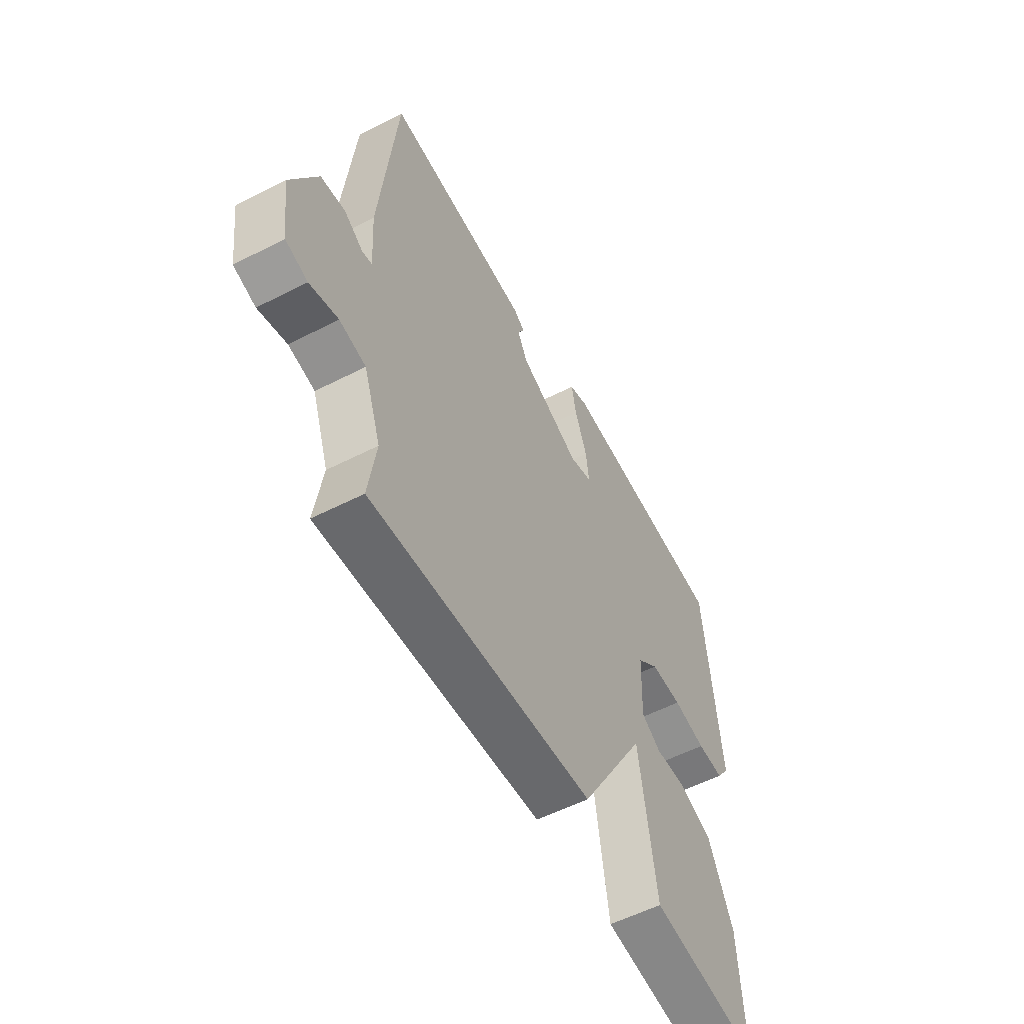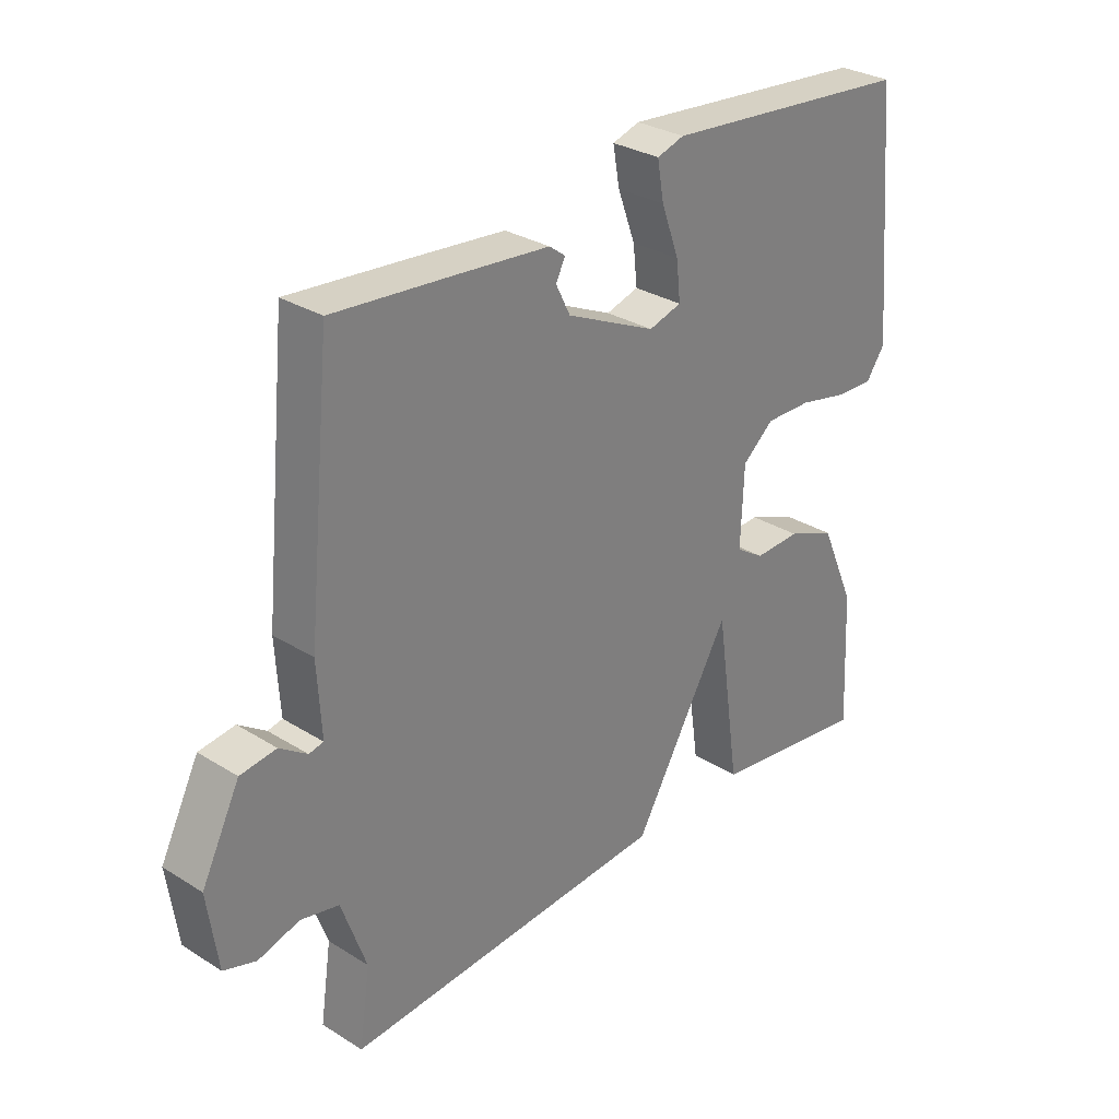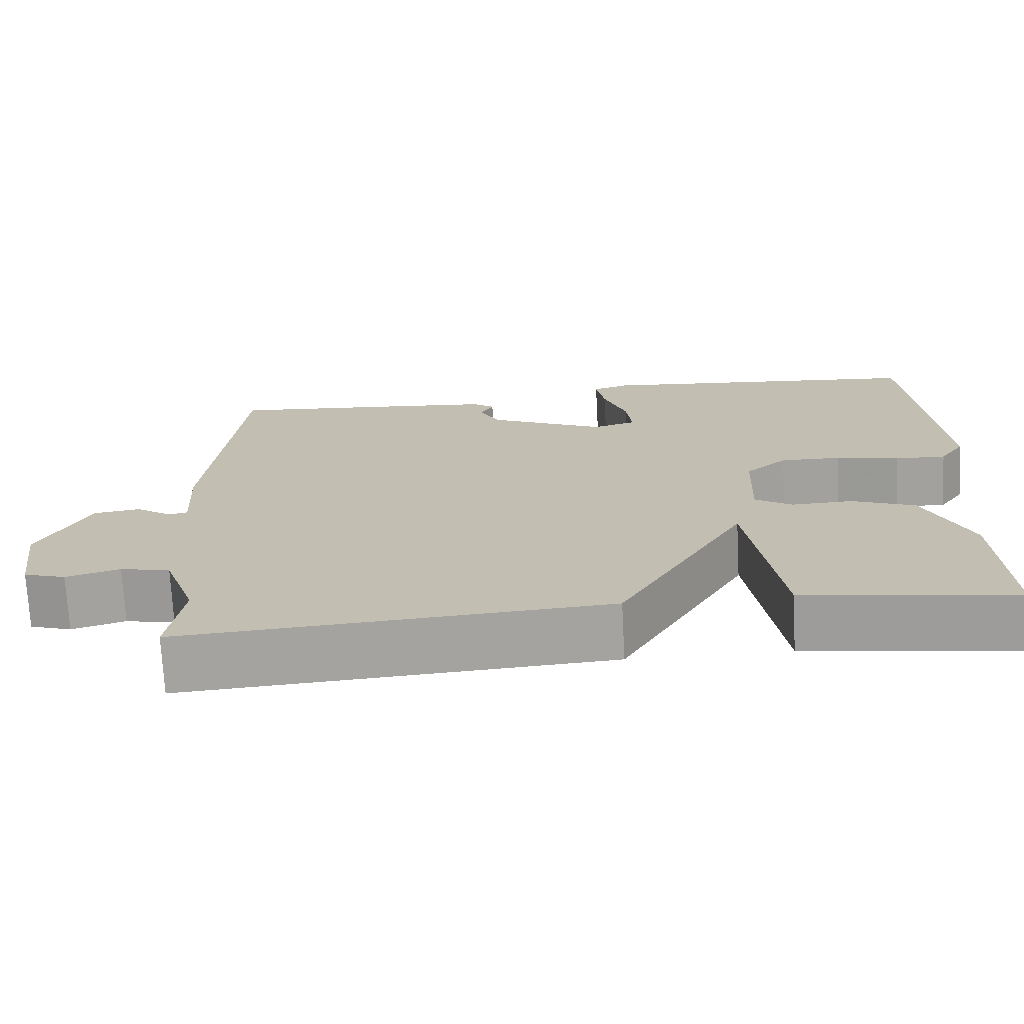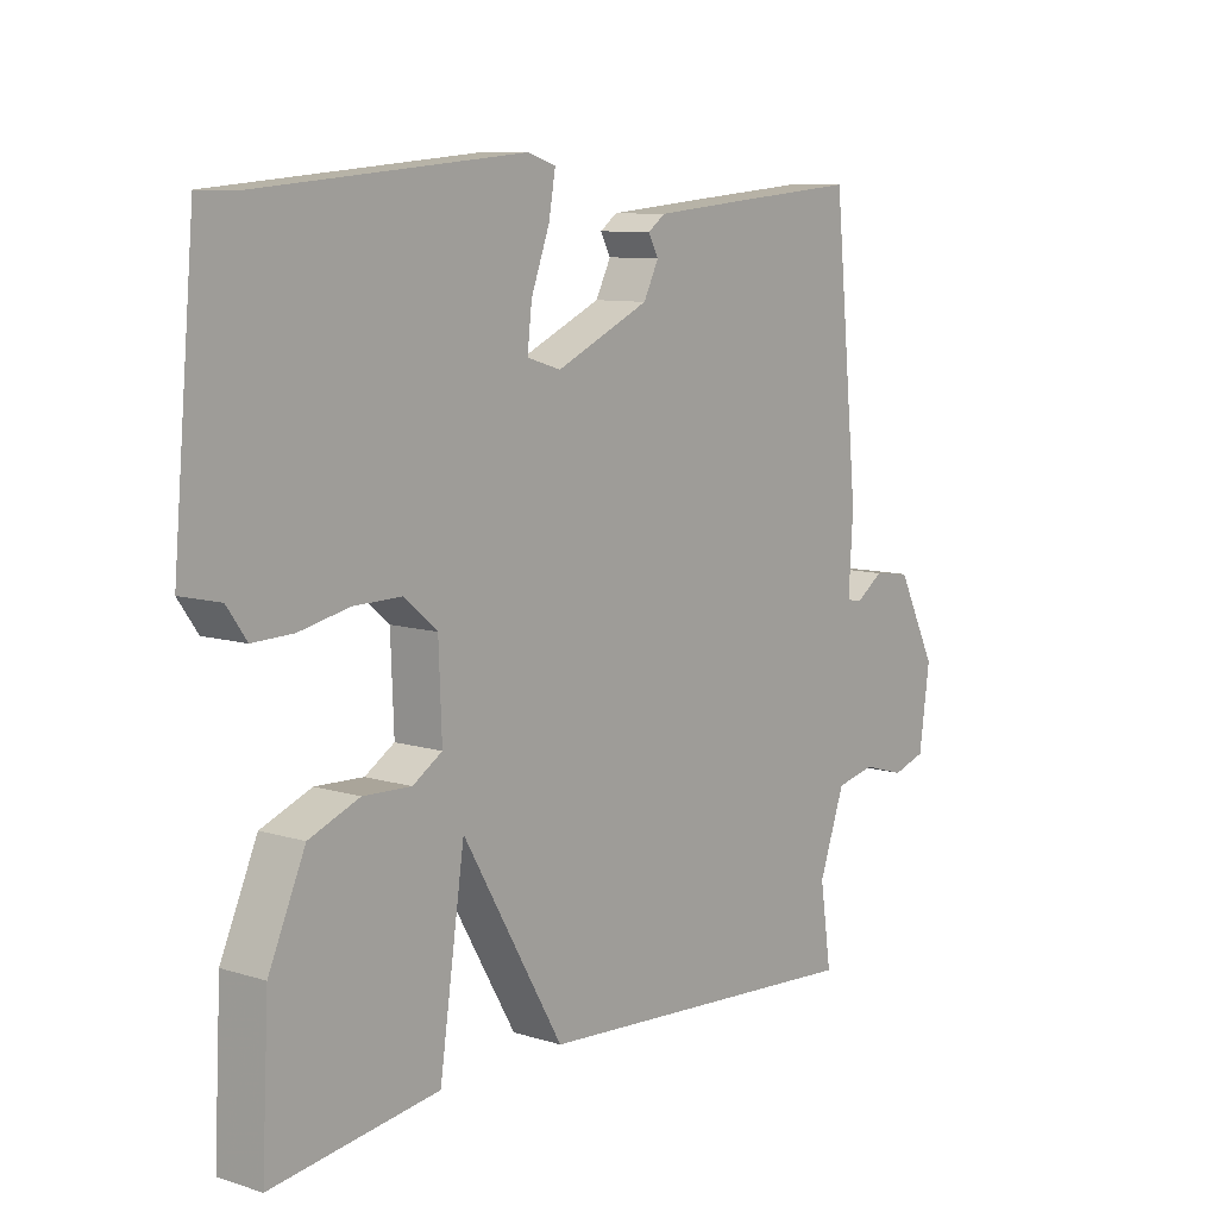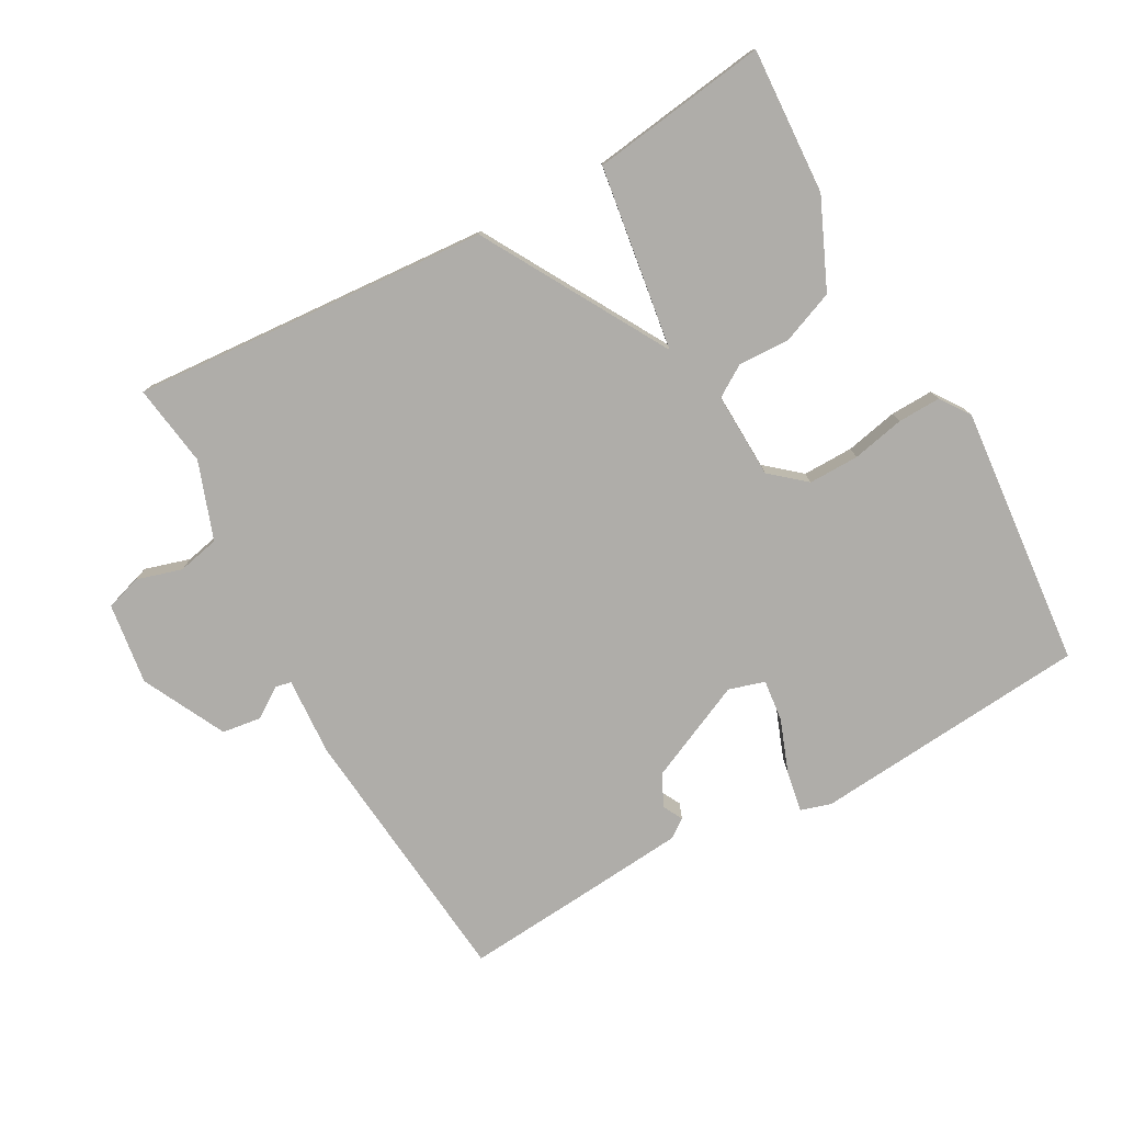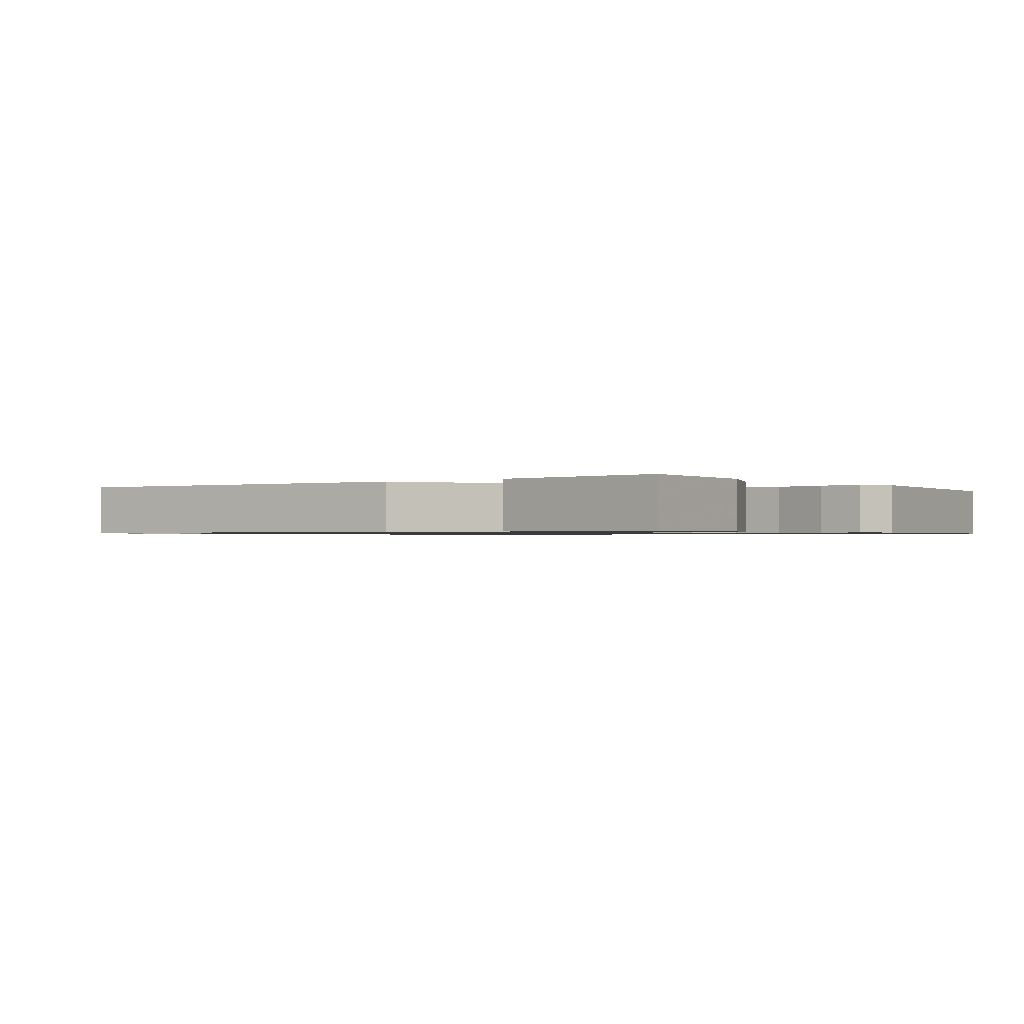
<metadata>
{"format":"obj","ext":"obj","renderer":"f3d","projection":"perspective","resolution":1024,"background":"white","views":[{"elev":-56.0,"azim":118.2,"up":"+Z"},{"elev":30.0,"azim":132.3,"up":"+Z"},{"elev":-72.3,"azim":-177.0,"up":"+Z"},{"elev":9.2,"azim":-50.8,"up":"+Z"},{"elev":-77.3,"azim":-151.2,"up":"+Y"},{"elev":-0.9,"azim":-144.3,"up":"+Y"}]}
</metadata>
<code>
v 0.5 0.07 0.5
v 0.54 0.07 0.096
v 0.533 0.07 -0.021
v 0.557 0.07 -0.026
v 0.602 0.07 0.005
v 0.661 0.07 -0.003
v 0.724 0.07 -0.128
v 0.707 0.07 -0.25
v 0.654 0.07 -0.267
v 0.586 0.07 -0.247
v 0.523 0.07 -0.261
v 0.482 0.07 -0.377
v 0.5 0.07 -0.5
v -0.036 0.07 -0.463
v -0.196 0.07 -0.187
v -0.236 0.07 -0.463
v -0.5 0.07 -0.5
v -0.489 0.07 -0.281
v -0.431 0.07 -0.149
v -0.351 0.07 -0.117
v -0.275 0.07 -0.12
v -0.228 0.07 -0.09
v -0.233 0.07 0.039
v -0.285 0.07 0.083
v -0.361 0.07 0.082
v -0.44 0.07 0.065
v -0.504 0.07 0.063
v -0.535 0.07 0.107
v -0.5 0.07 0.5
v -0.085 0.07 0.537
v -0.04 0.07 0.523
v -0.051 0.07 0.461
v -0.08 0.07 0.382
v -0.087 0.07 0.319
v -0.033 0.07 0.303
v 0.115 0.07 0.371
v 0.139 0.07 0.419
v 0.123 0.07 0.449
v 0.15 0.07 0.469
v 0.303 0.07 0.483
v 0.5 0 0.5
v 0.54 0 0.096
v 0.533 0 -0.021
v 0.557 0 -0.026
v 0.602 0 0.005
v 0.661 0 -0.003
v 0.724 0 -0.128
v 0.707 0 -0.25
v 0.654 0 -0.267
v 0.586 0 -0.247
v 0.523 0 -0.261
v 0.482 0 -0.377
v 0.5 0 -0.5
v -0.036 0 -0.463
v -0.196 0 -0.187
v -0.236 0 -0.463
v -0.5 0 -0.5
v -0.489 0 -0.281
v -0.431 0 -0.149
v -0.351 0 -0.117
v -0.275 0 -0.12
v -0.228 0 -0.09
v -0.233 0 0.039
v -0.285 0 0.083
v -0.361 0 0.082
v -0.44 0 0.065
v -0.504 0 0.063
v -0.535 0 0.107
v -0.5 0 0.5
v -0.085 0 0.537
v -0.04 0 0.523
v -0.051 0 0.461
v -0.08 0 0.382
v -0.087 0 0.319
v -0.033 0 0.303
v 0.115 0 0.371
v 0.139 0 0.419
v 0.123 0 0.449
v 0.15 0 0.469
v 0.303 0 0.483
f 1 2 3
f 40 1 3
f 39 40 3
f 38 39 3
f 37 38 3
f 36 37 3
f 35 36 3
f 34 35 3
f 31 32 33
f 30 31 33
f 29 30 33
f 28 29 33
f 27 28 33
f 26 27 33
f 25 26 33
f 24 25 33 34
f 23 24 34 3
f 19 20 21
f 18 19 21
f 17 18 21
f 16 17 21
f 15 16 21
f 15 21 22
f 15 22 23
f 14 15 23
f 13 14 23
f 12 13 23
f 8 9 10
f 7 8 10
f 6 7 10
f 5 6 10
f 4 5 10
f 4 10 11
f 11 12 23
f 4 11 23
f 3 4 23
f 43 42 41
f 43 41 80
f 43 80 79
f 43 79 78
f 43 78 77
f 43 77 76
f 43 76 75
f 43 75 74
f 73 72 71
f 73 71 70
f 73 70 69
f 73 69 68
f 73 68 67
f 73 67 66
f 73 66 65
f 74 73 65 64
f 43 74 64 63
f 61 60 59
f 61 59 58
f 61 58 57
f 61 57 56
f 61 56 55
f 62 61 55
f 63 62 55
f 63 55 54
f 63 54 53
f 63 53 52
f 50 49 48
f 50 48 47
f 50 47 46
f 50 46 45
f 50 45 44
f 51 50 44
f 63 52 51
f 63 51 44
f 63 44 43
f 1 41 42 2
f 2 42 43 3
f 3 43 44 4
f 4 44 45 5
f 5 45 46 6
f 6 46 47 7
f 7 47 48 8
f 8 48 49 9
f 9 49 50 10
f 10 50 51 11
f 11 51 52 12
f 12 52 53 13
f 13 53 54 14
f 14 54 55 15
f 15 55 56 16
f 16 56 57 17
f 17 57 58 18
f 18 58 59 19
f 19 59 60 20
f 20 60 61 21
f 21 61 62 22
f 22 62 63 23
f 23 63 64 24
f 24 64 65 25
f 25 65 66 26
f 26 66 67 27
f 27 67 68 28
f 28 68 69 29
f 29 69 70 30
f 30 70 71 31
f 31 71 72 32
f 32 72 73 33
f 33 73 74 34
f 34 74 75 35
f 35 75 76 36
f 36 76 77 37
f 37 77 78 38
f 38 78 79 39
f 39 79 80 40
f 40 80 41 1

</code>
